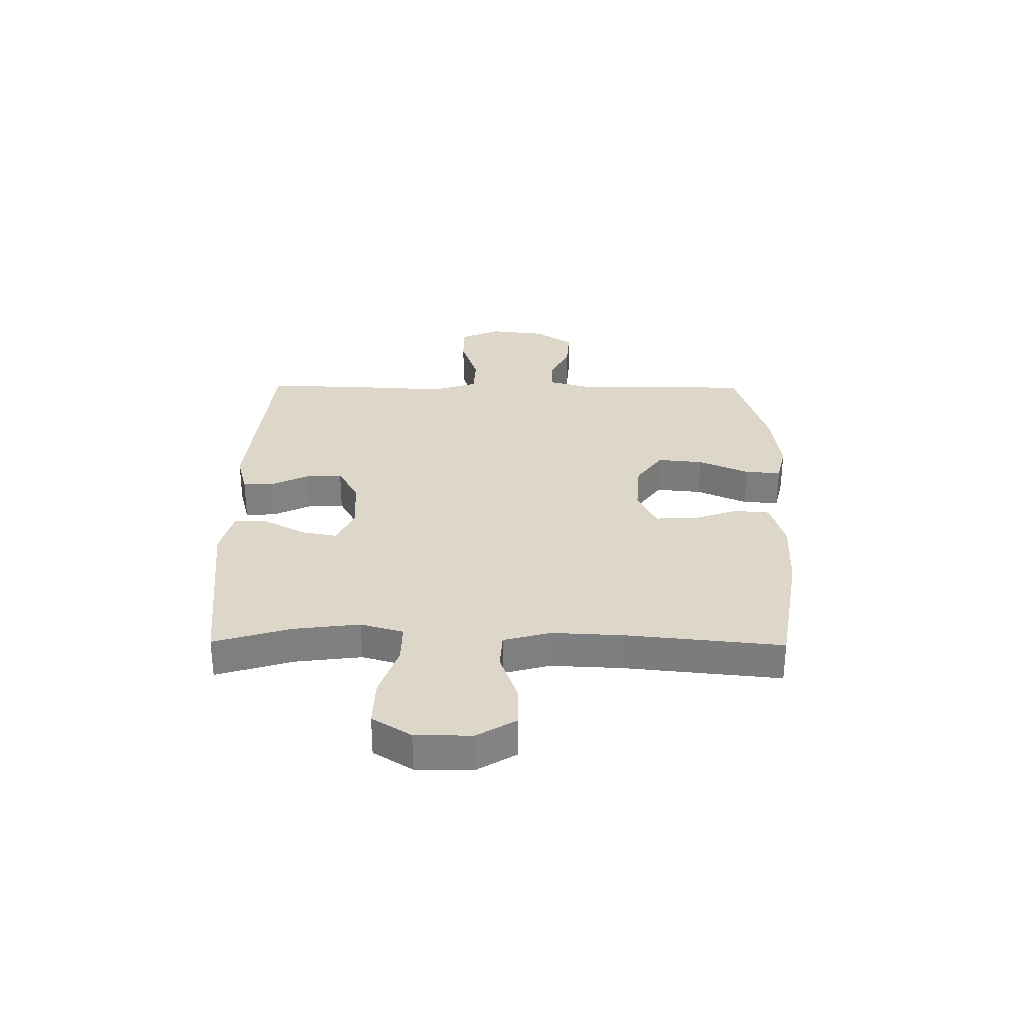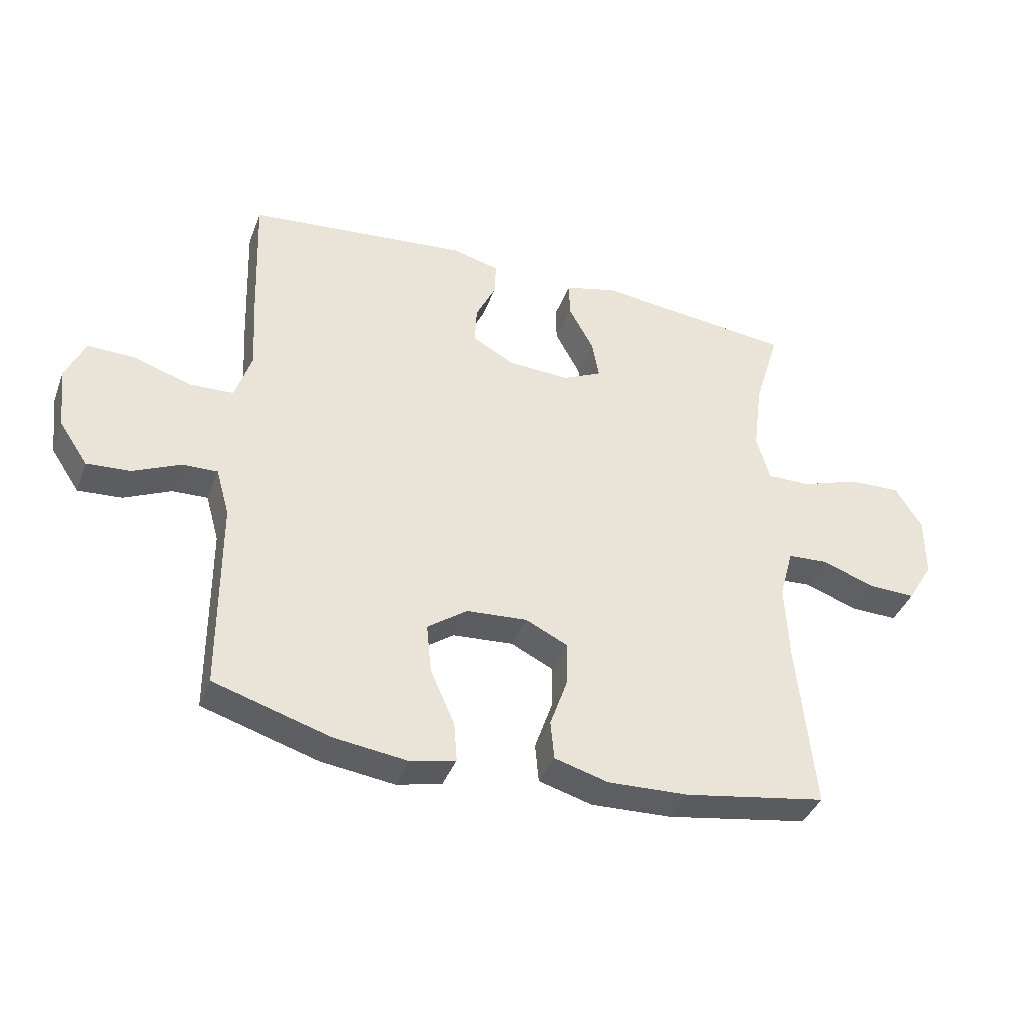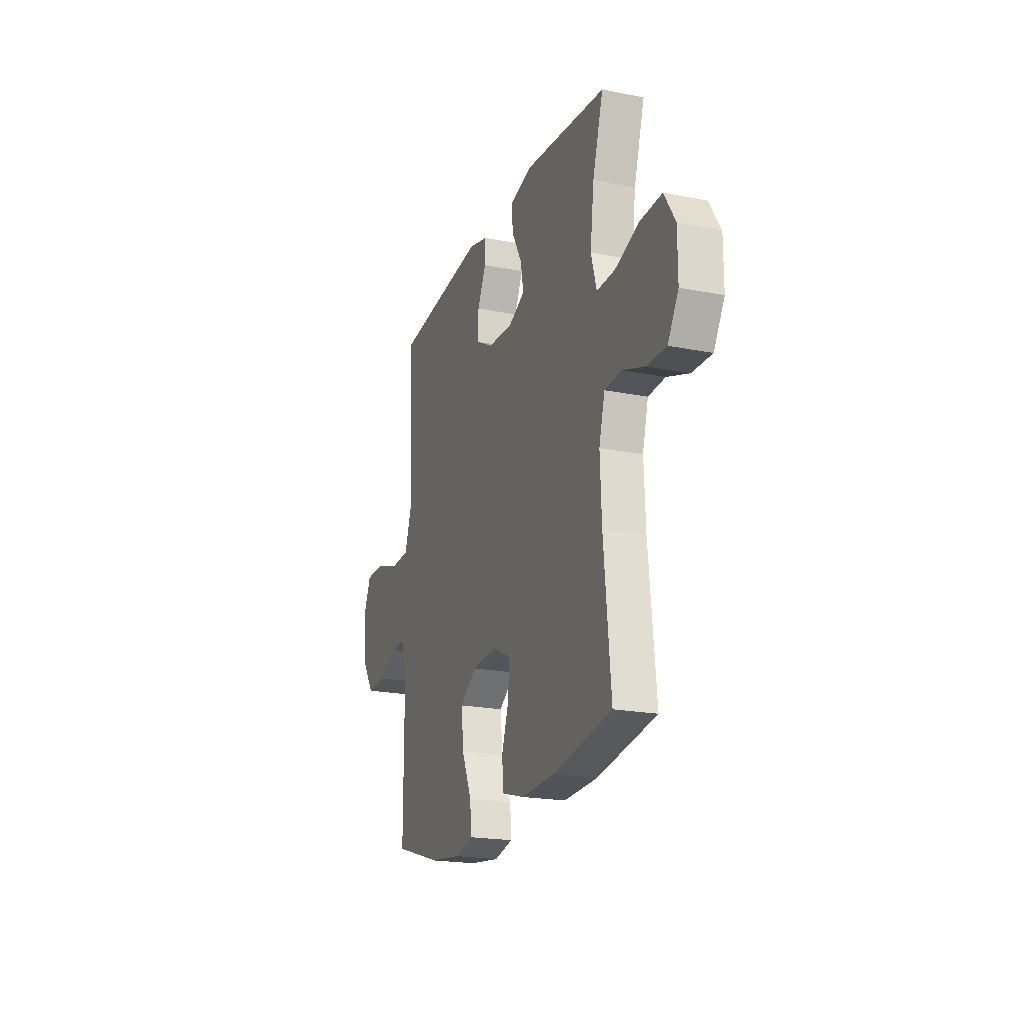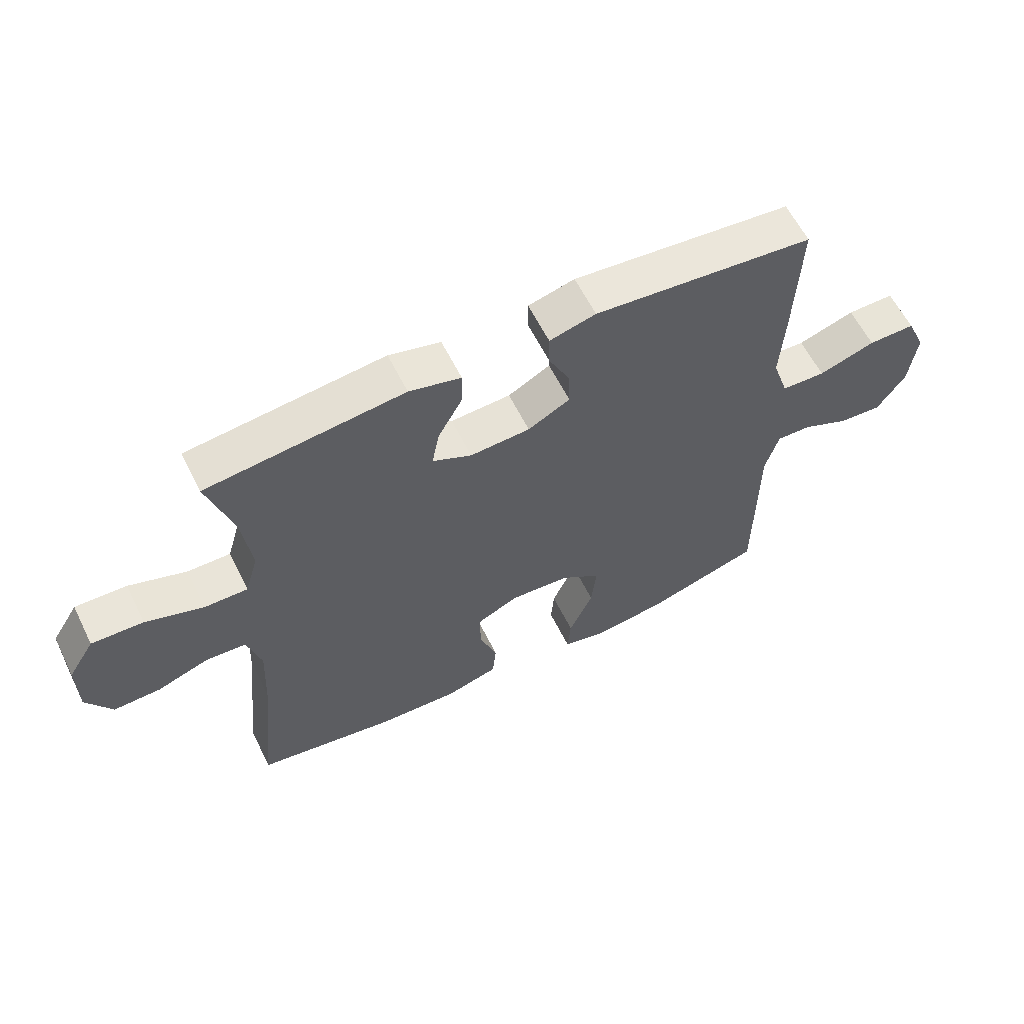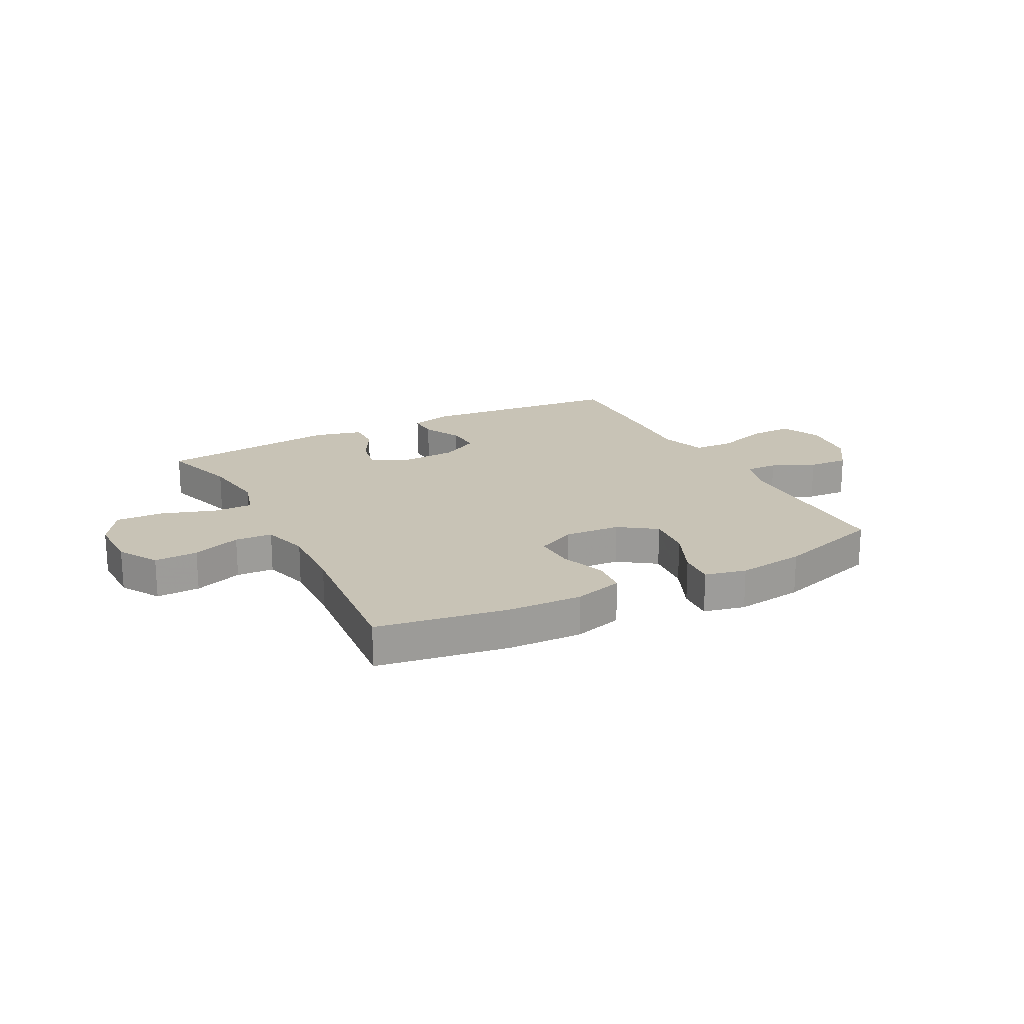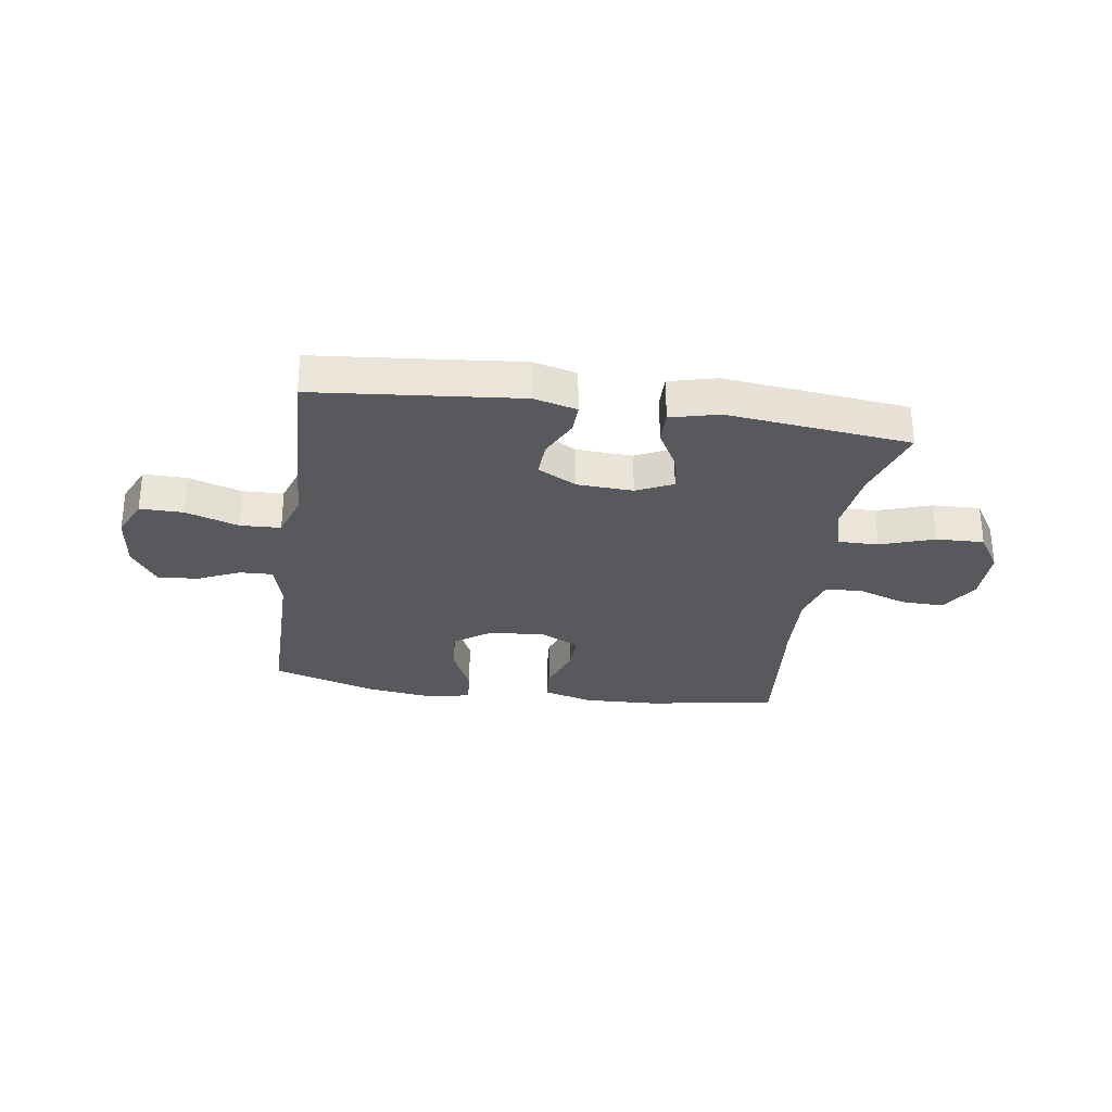
<metadata>
{"format":"obj","ext":"obj","renderer":"f3d","projection":"perspective","resolution":1024,"background":"white","views":[{"elev":30.3,"azim":90.6,"up":"+Y"},{"elev":-39.1,"azim":-19.5,"up":"+Z"},{"elev":-20.6,"azim":70.2,"up":"+Z"},{"elev":60.6,"azim":153.7,"up":"+Z"},{"elev":19.5,"azim":152.2,"up":"+Y"},{"elev":-29.4,"azim":-8.5,"up":"+Y"}]}
</metadata>
<code>
v -0.5 0.07 -0.5
v -0.501 0.07 -0.179
v -0.523 0.07 -0.101
v -0.581 0.07 -0.103
v -0.658 0.07 -0.138
v -0.73 0.07 -0.143
v -0.777 0.07 -0.073
v -0.789 0.07 0.028
v -0.757 0.07 0.1
v -0.679 0.07 0.099
v -0.585 0.07 0.068
v -0.512 0.07 0.071
v -0.485 0.07 0.153
v -0.492 0.07 0.28
v -0.5 0.07 0.5
v -0.134 0.07 0.536
v -0.057 0.07 0.516
v -0.058 0.07 0.462
v -0.092 0.07 0.392
v -0.095 0.07 0.328
v -0.025 0.07 0.29
v 0.075 0.07 0.285
v 0.14 0.07 0.316
v 0.128 0.07 0.38
v 0.087 0.07 0.455
v 0.086 0.07 0.514
v 0.172 0.07 0.536
v 0.5 0.07 0.5
v 0.458 0.07 0.362
v 0.443 0.07 0.243
v 0.465 0.07 0.167
v 0.537 0.07 0.168
v 0.633 0.07 0.201
v 0.719 0.07 0.204
v 0.763 0.07 0.134
v 0.763 0.07 0.033
v 0.721 0.07 -0.037
v 0.643 0.07 -0.035
v 0.556 0.07 -0.004
v 0.489 0.07 -0.008
v 0.466 0.07 -0.092
v 0.472 0.07 -0.221
v 0.5 0.07 -0.5
v 0.265 0.07 -0.539
v 0.132 0.07 -0.544
v 0.044 0.07 -0.519
v 0.038 0.07 -0.455
v 0.067 0.07 -0.372
v 0.069 0.07 -0.3
v -0.001 0.07 -0.266
v -0.101 0.07 -0.273
v -0.167 0.07 -0.32
v -0.159 0.07 -0.402
v -0.119 0.07 -0.492
v -0.114 0.07 -0.557
v -0.188 0.07 -0.574
v -0.309 0.07 -0.558
v -0.5 0 -0.5
v -0.501 0 -0.179
v -0.523 0 -0.101
v -0.581 0 -0.103
v -0.658 0 -0.138
v -0.73 0 -0.143
v -0.777 0 -0.073
v -0.789 0 0.028
v -0.757 0 0.1
v -0.679 0 0.099
v -0.585 0 0.068
v -0.512 0 0.071
v -0.485 0 0.153
v -0.492 0 0.28
v -0.5 0 0.5
v -0.134 0 0.536
v -0.057 0 0.516
v -0.058 0 0.462
v -0.092 0 0.392
v -0.095 0 0.328
v -0.025 0 0.29
v 0.075 0 0.285
v 0.14 0 0.316
v 0.128 0 0.38
v 0.087 0 0.455
v 0.086 0 0.514
v 0.172 0 0.536
v 0.5 0 0.5
v 0.458 0 0.362
v 0.443 0 0.243
v 0.465 0 0.167
v 0.537 0 0.168
v 0.633 0 0.201
v 0.719 0 0.204
v 0.763 0 0.134
v 0.763 0 0.033
v 0.721 0 -0.037
v 0.643 0 -0.035
v 0.556 0 -0.004
v 0.489 0 -0.008
v 0.466 0 -0.092
v 0.472 0 -0.221
v 0.5 0 -0.5
v 0.265 0 -0.539
v 0.132 0 -0.544
v 0.044 0 -0.519
v 0.038 0 -0.455
v 0.067 0 -0.372
v 0.069 0 -0.3
v -0.001 0 -0.266
v -0.101 0 -0.273
v -0.167 0 -0.32
v -0.159 0 -0.402
v -0.119 0 -0.492
v -0.114 0 -0.557
v -0.188 0 -0.574
v -0.309 0 -0.558
f 57 1 2
f 56 57 2
f 55 56 2
f 54 55 2
f 53 54 2
f 52 53 2 3
f 51 52 3
f 50 51 3
f 46 47 48
f 45 46 48
f 44 45 48
f 43 44 48
f 42 43 48
f 41 42 48 49
f 40 41 49 50
f 37 38 39
f 36 37 39
f 35 36 39
f 34 35 39
f 33 34 39
f 32 33 39
f 31 32 39 40
f 40 50 3
f 31 40 3
f 30 31 3
f 27 28 29
f 26 27 29
f 25 26 29
f 24 25 29
f 23 24 29 30
f 17 18 19
f 16 17 19
f 15 16 19
f 14 15 19
f 13 14 19
f 12 13 19 20
f 9 10 11
f 8 9 11
f 7 8 11
f 6 7 11
f 5 6 11
f 4 5 11
f 4 11 12
f 30 3 4
f 23 30 4
f 22 23 4
f 4 12 20 21
f 4 21 22
f 59 58 114
f 59 114 113
f 59 113 112
f 59 112 111
f 59 111 110
f 60 59 110 109
f 60 109 108
f 60 108 107
f 105 104 103
f 105 103 102
f 105 102 101
f 105 101 100
f 105 100 99
f 106 105 99 98
f 107 106 98 97
f 96 95 94
f 96 94 93
f 96 93 92
f 96 92 91
f 96 91 90
f 96 90 89
f 97 96 89 88
f 60 107 97
f 60 97 88
f 60 88 87
f 86 85 84
f 86 84 83
f 86 83 82
f 86 82 81
f 87 86 81 80
f 76 75 74
f 76 74 73
f 76 73 72
f 76 72 71
f 76 71 70
f 77 76 70 69
f 68 67 66
f 68 66 65
f 68 65 64
f 68 64 63
f 68 63 62
f 68 62 61
f 69 68 61
f 61 60 87
f 61 87 80
f 61 80 79
f 78 77 69 61
f 79 78 61
f 1 58 59 2
f 2 59 60 3
f 3 60 61 4
f 4 61 62 5
f 5 62 63 6
f 6 63 64 7
f 7 64 65 8
f 8 65 66 9
f 9 66 67 10
f 10 67 68 11
f 11 68 69 12
f 12 69 70 13
f 13 70 71 14
f 14 71 72 15
f 15 72 73 16
f 16 73 74 17
f 17 74 75 18
f 18 75 76 19
f 19 76 77 20
f 20 77 78 21
f 21 78 79 22
f 22 79 80 23
f 23 80 81 24
f 24 81 82 25
f 25 82 83 26
f 26 83 84 27
f 27 84 85 28
f 28 85 86 29
f 29 86 87 30
f 30 87 88 31
f 31 88 89 32
f 32 89 90 33
f 33 90 91 34
f 34 91 92 35
f 35 92 93 36
f 36 93 94 37
f 37 94 95 38
f 38 95 96 39
f 39 96 97 40
f 40 97 98 41
f 41 98 99 42
f 42 99 100 43
f 43 100 101 44
f 44 101 102 45
f 45 102 103 46
f 46 103 104 47
f 47 104 105 48
f 48 105 106 49
f 49 106 107 50
f 50 107 108 51
f 51 108 109 52
f 52 109 110 53
f 53 110 111 54
f 54 111 112 55
f 55 112 113 56
f 56 113 114 57
f 57 114 58 1

</code>
